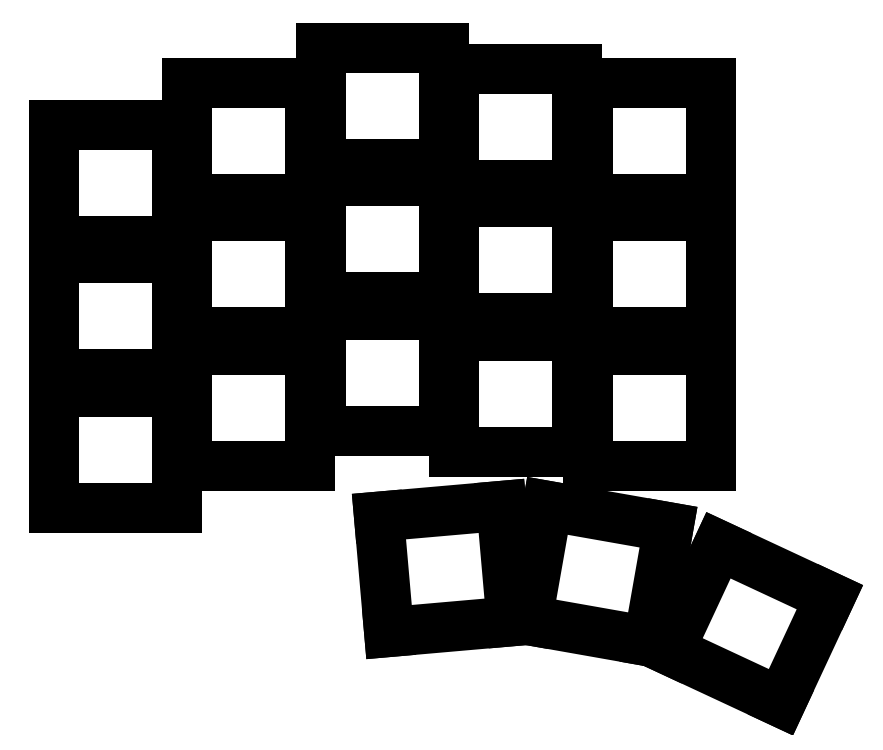
<metadata>
{"format":"dxf","ext":"dxf","renderer":"ezdxf+matplotlib","layout":"modelspace","background":"white","min_lineweight":24,"dpi":150}
</metadata>
<code>
0
SECTION
2
ENTITIES
0
LINE
8
0
10
91.25
20
-108.2
11
108.8
21
-108.2
0
LINE
8
0
10
108.8
20
-108.2
11
108.8
21
-91.75
0
LINE
8
0
10
108.8
20
-91.75
11
91.25
21
-91.75
0
LINE
8
0
10
91.25
20
-91.75
11
91.25
21
-108.2
0
LINE
8
0
10
91.25
20
-89.25
11
108.8
21
-89.25
0
LINE
8
0
10
108.8
20
-89.25
11
108.8
21
-72.75
0
LINE
8
0
10
108.8
20
-72.75
11
91.25
21
-72.75
0
LINE
8
0
10
91.25
20
-72.75
11
91.25
21
-89.25
0
LINE
8
0
10
91.25
20
-70.25
11
108.8
21
-70.25
0
LINE
8
0
10
108.8
20
-70.25
11
108.8
21
-53.75
0
LINE
8
0
10
108.8
20
-53.75
11
91.25
21
-53.75
0
LINE
8
0
10
91.25
20
-53.75
11
91.25
21
-70.25
0
LINE
8
0
10
110.2
20
-102.2
11
127.8
21
-102.2
0
LINE
8
0
10
127.8
20
-102.2
11
127.8
21
-85.75
0
LINE
8
0
10
127.8
20
-85.75
11
110.2
21
-85.75
0
LINE
8
0
10
110.2
20
-85.75
11
110.2
21
-102.2
0
LINE
8
0
10
110.2
20
-83.25
11
127.8
21
-83.25
0
LINE
8
0
10
127.8
20
-83.25
11
127.8
21
-66.75
0
LINE
8
0
10
127.8
20
-66.75
11
110.2
21
-66.75
0
LINE
8
0
10
110.2
20
-66.75
11
110.2
21
-83.25
0
LINE
8
0
10
110.2
20
-64.25
11
127.8
21
-64.25
0
LINE
8
0
10
127.8
20
-64.25
11
127.8
21
-47.75
0
LINE
8
0
10
127.8
20
-47.75
11
110.2
21
-47.75
0
LINE
8
0
10
110.2
20
-47.75
11
110.2
21
-64.25
0
LINE
8
0
10
129.2
20
-97.25
11
146.8
21
-97.25
0
LINE
8
0
10
146.8
20
-97.25
11
146.8
21
-80.75
0
LINE
8
0
10
146.8
20
-80.75
11
129.2
21
-80.75
0
LINE
8
0
10
129.2
20
-80.75
11
129.2
21
-97.25
0
LINE
8
0
10
129.2
20
-78.25
11
146.8
21
-78.25
0
LINE
8
0
10
146.8
20
-78.25
11
146.8
21
-61.75
0
LINE
8
0
10
146.8
20
-61.75
11
129.2
21
-61.75
0
LINE
8
0
10
129.2
20
-61.75
11
129.2
21
-78.25
0
LINE
8
0
10
129.2
20
-59.25
11
146.8
21
-59.25
0
LINE
8
0
10
146.8
20
-59.25
11
146.8
21
-42.75
0
LINE
8
0
10
146.8
20
-42.75
11
129.2
21
-42.75
0
LINE
8
0
10
129.2
20
-42.75
11
129.2
21
-59.25
0
LINE
8
0
10
148.2
20
-100.2
11
165.8
21
-100.2
0
LINE
8
0
10
165.8
20
-100.2
11
165.8
21
-83.75
0
LINE
8
0
10
165.8
20
-83.75
11
148.2
21
-83.75
0
LINE
8
0
10
148.2
20
-83.75
11
148.2
21
-100.2
0
LINE
8
0
10
148.2
20
-81.25
11
165.8
21
-81.25
0
LINE
8
0
10
165.8
20
-81.25
11
165.8
21
-64.75
0
LINE
8
0
10
165.8
20
-64.75
11
148.2
21
-64.75
0
LINE
8
0
10
148.2
20
-64.75
11
148.2
21
-81.25
0
LINE
8
0
10
148.2
20
-62.25
11
165.8
21
-62.25
0
LINE
8
0
10
165.8
20
-62.25
11
165.8
21
-45.75
0
LINE
8
0
10
165.8
20
-45.75
11
148.2
21
-45.75
0
LINE
8
0
10
148.2
20
-45.75
11
148.2
21
-62.25
0
LINE
8
0
10
167.2
20
-102.2
11
184.8
21
-102.2
0
LINE
8
0
10
184.8
20
-102.2
11
184.8
21
-85.75
0
LINE
8
0
10
184.8
20
-85.75
11
167.2
21
-85.75
0
LINE
8
0
10
167.2
20
-85.75
11
167.2
21
-102.2
0
LINE
8
0
10
167.2
20
-83.25
11
184.8
21
-83.25
0
LINE
8
0
10
184.8
20
-83.25
11
184.8
21
-66.75
0
LINE
8
0
10
184.8
20
-66.75
11
167.2
21
-66.75
0
LINE
8
0
10
167.2
20
-66.75
11
167.2
21
-83.25
0
LINE
8
0
10
167.2
20
-64.25
11
184.8
21
-64.25
0
LINE
8
0
10
184.8
20
-64.25
11
184.8
21
-47.75
0
LINE
8
0
10
184.8
20
-47.75
11
167.2
21
-47.75
0
LINE
8
0
10
167.2
20
-47.75
11
167.2
21
-64.25
0
LINE
8
0
10
139
20
-125.9
11
156.4
21
-124.4
0
LINE
8
0
10
156.4
20
-124.4
11
155
21
-108
0
LINE
8
0
10
155
20
-108
11
137.5
21
-109.5
0
LINE
8
0
10
137.5
20
-109.5
11
139
21
-125.9
0
LINE
8
0
10
158.7
20
-124.2
11
175.9
21
-127.3
0
LINE
8
0
10
175.9
20
-127.3
11
178.8
21
-111
0
LINE
8
0
10
178.8
20
-111
11
161.5
21
-108
0
LINE
8
0
10
161.5
20
-108
11
158.7
21
-124.2
0
LINE
8
0
10
178.9
20
-128.5
11
194.8
21
-135.9
0
LINE
8
0
10
194.8
20
-135.9
11
201.7
21
-121
0
LINE
8
0
10
201.7
20
-121
11
185.9
21
-113.6
0
LINE
8
0
10
185.9
20
-113.6
11
178.9
21
-128.5
0
ENDSEC
0
EOF

</code>
